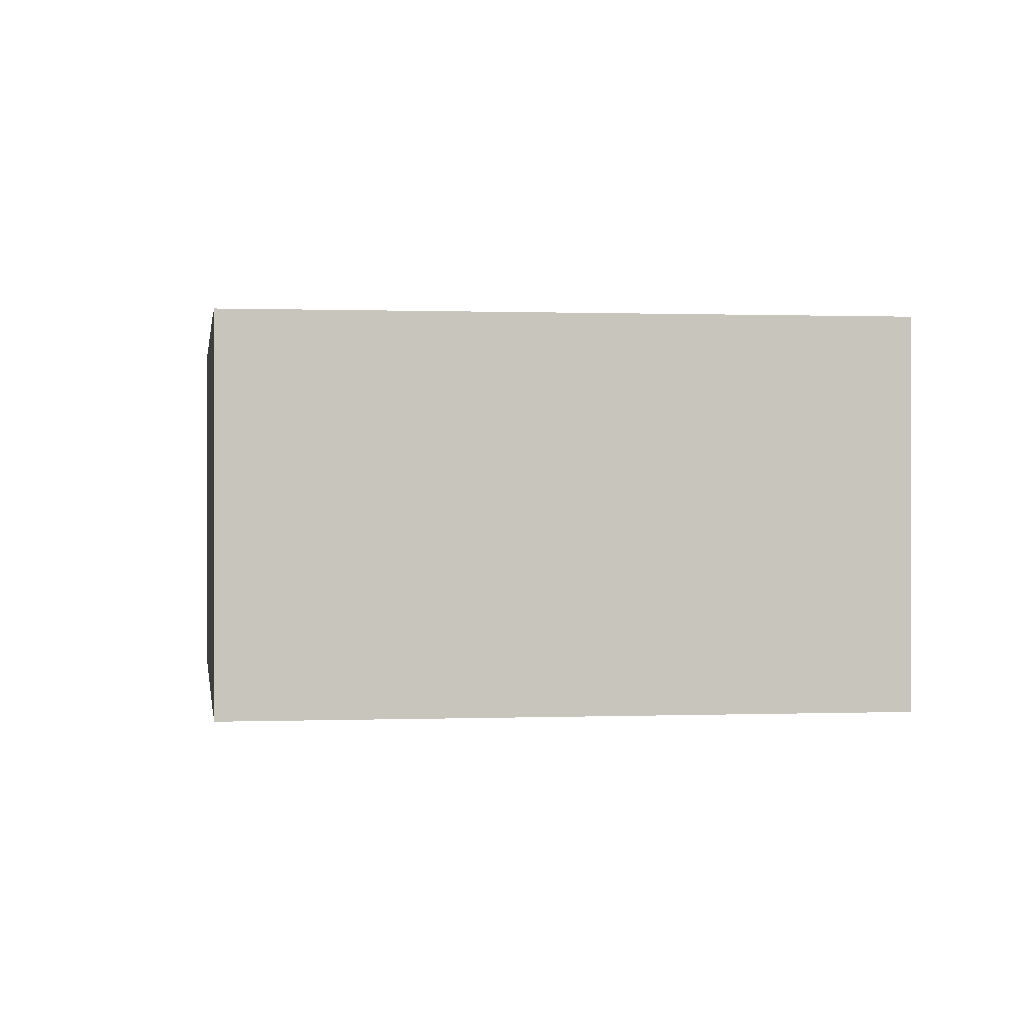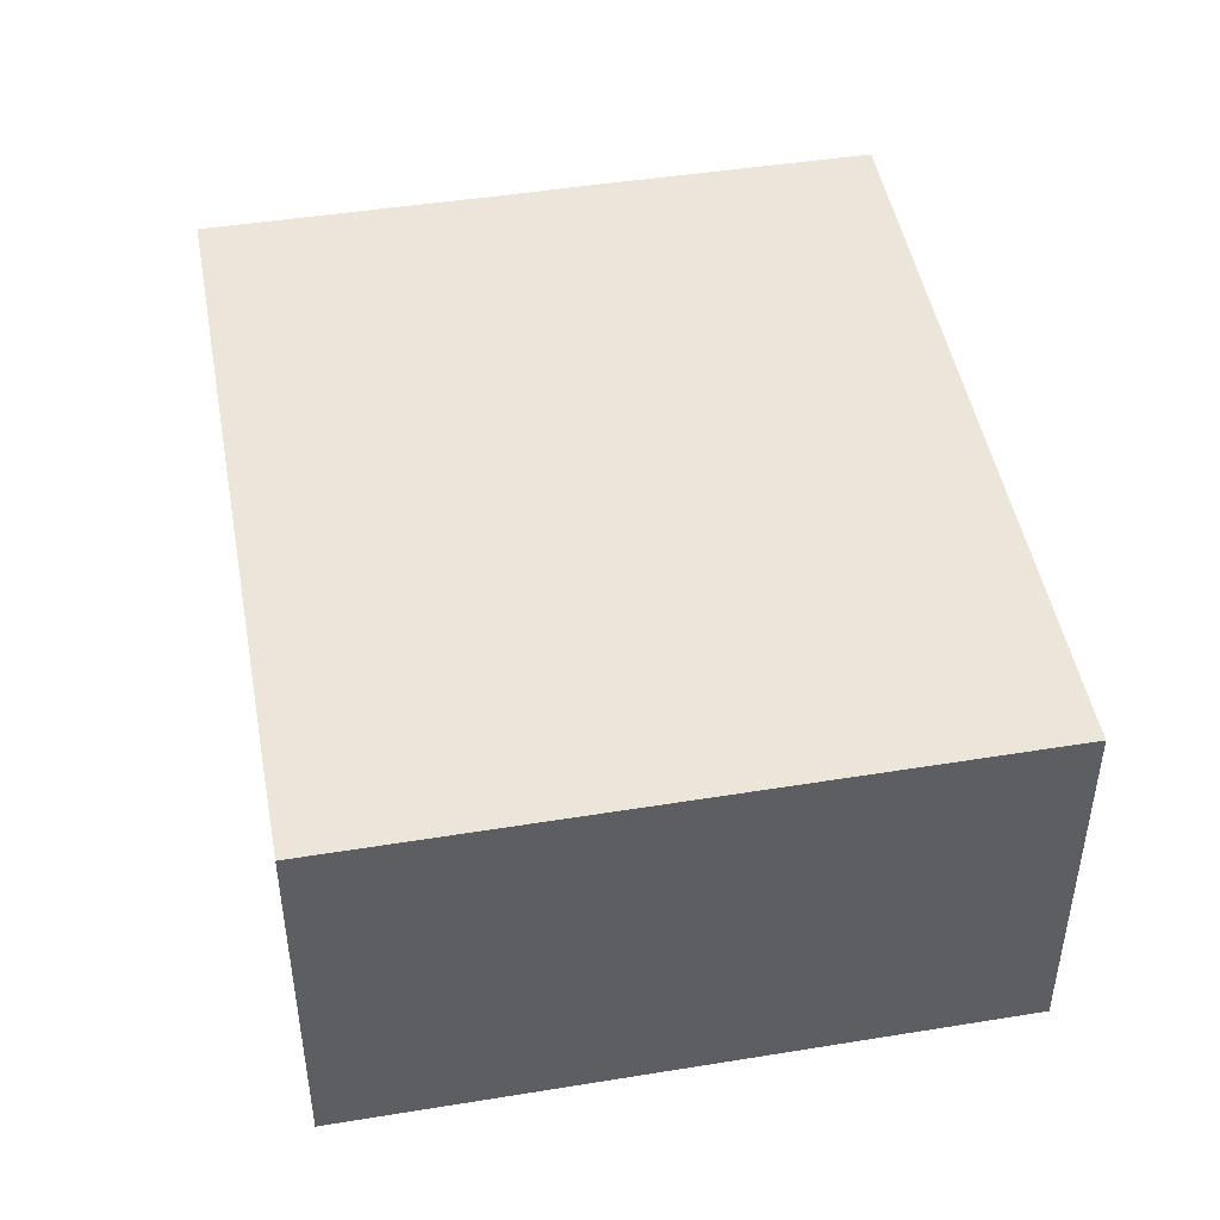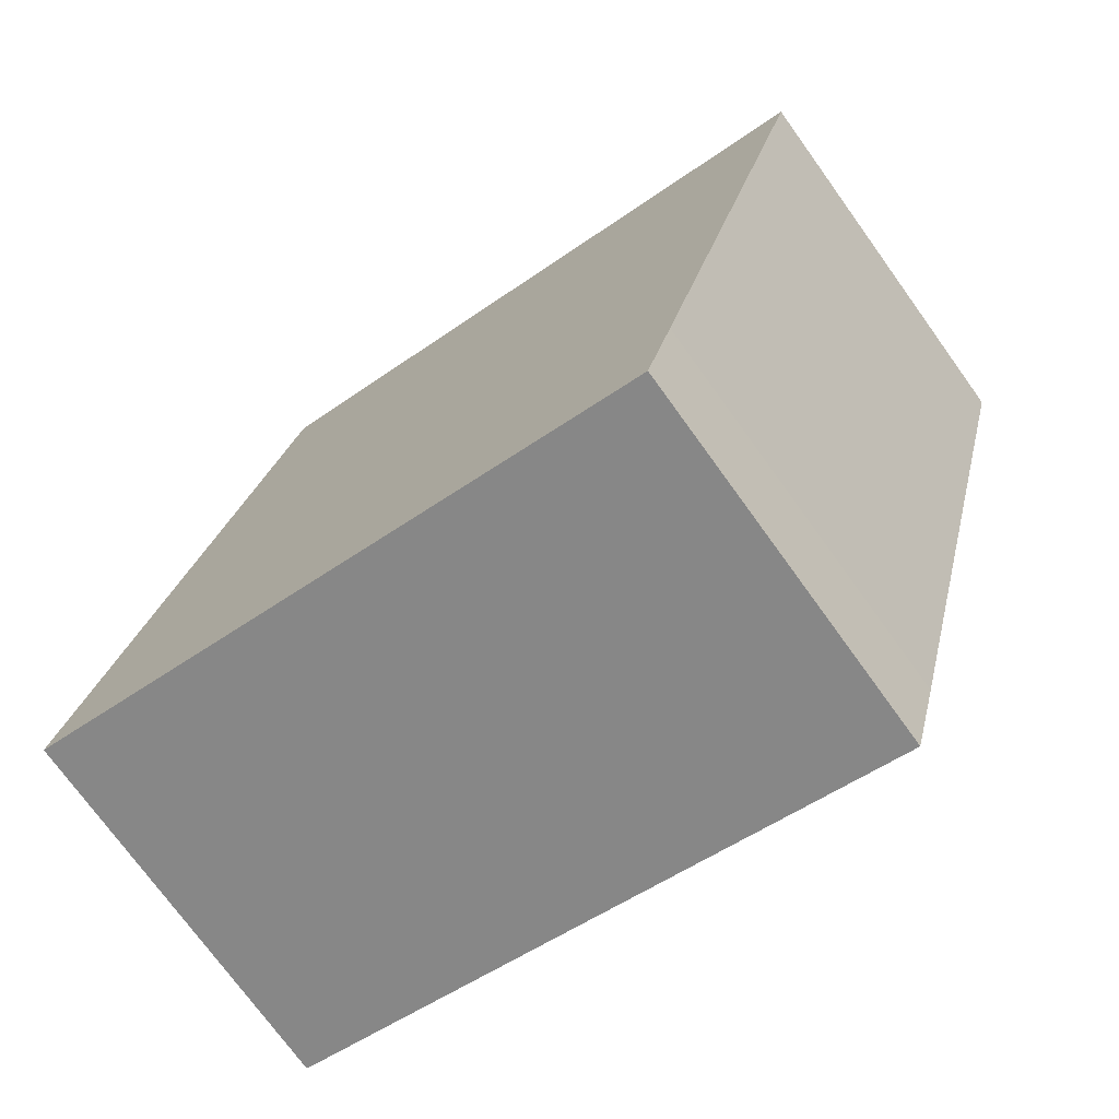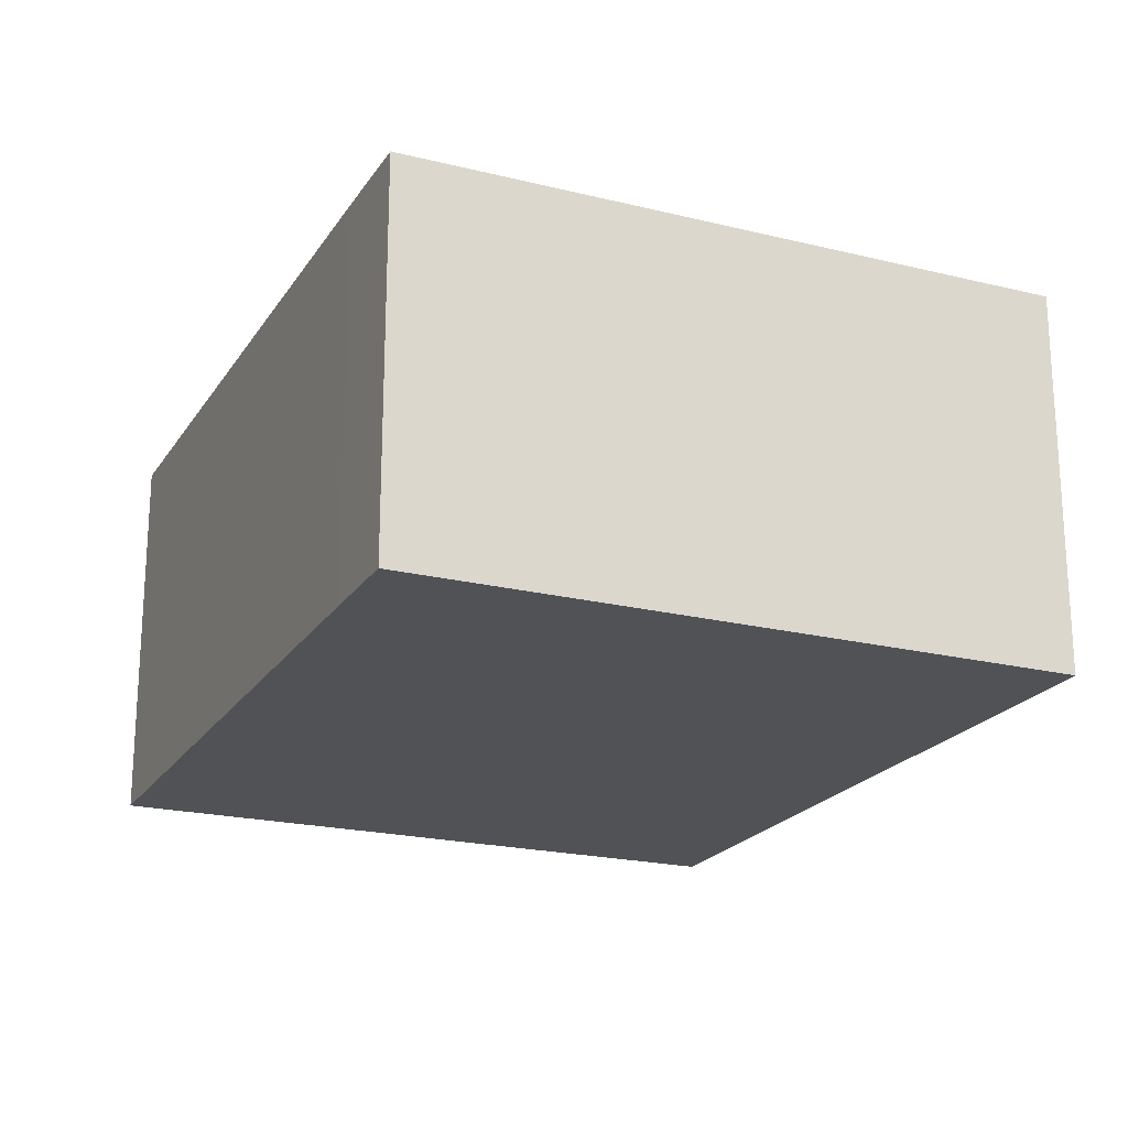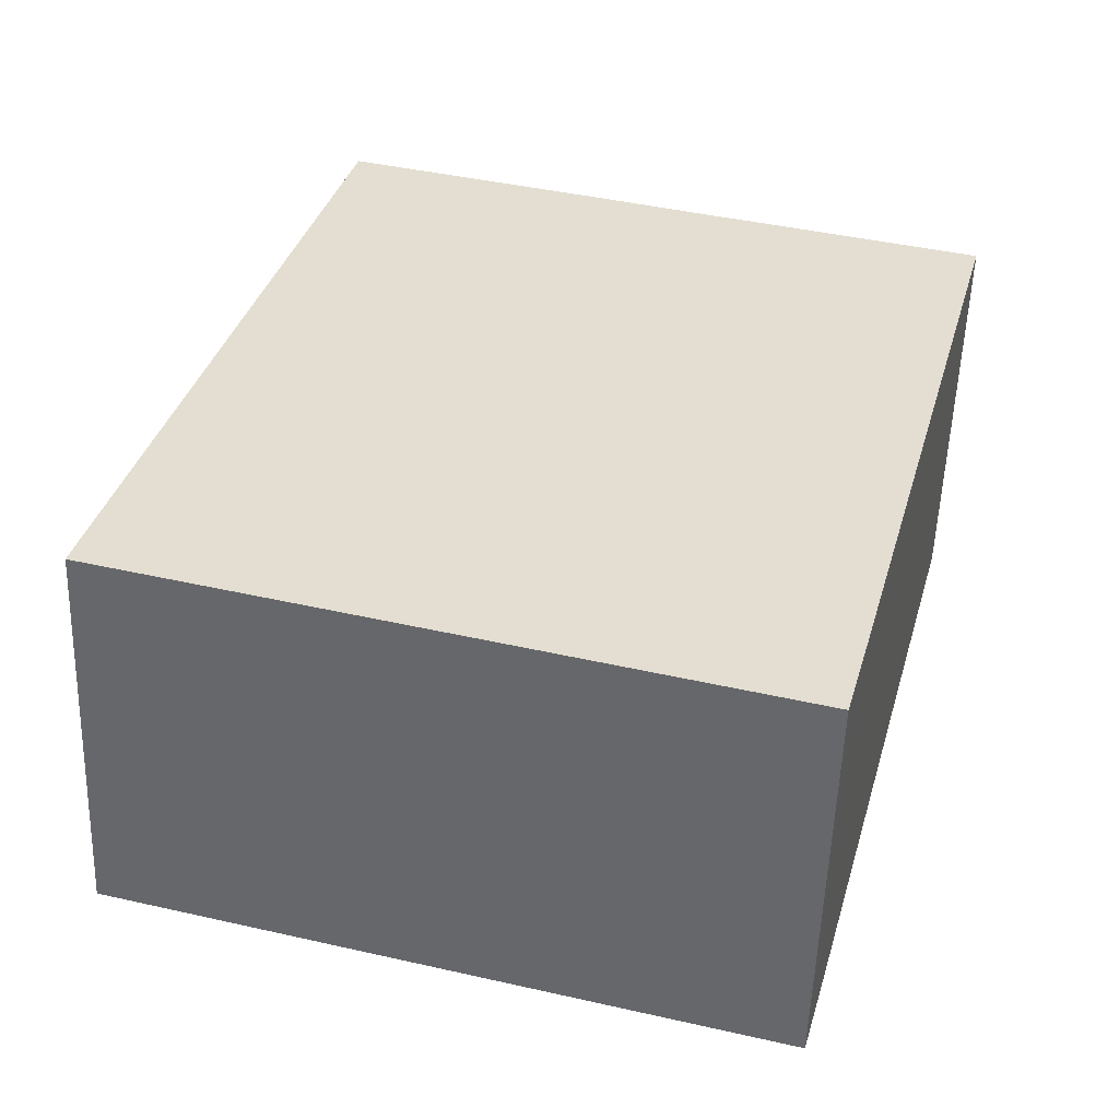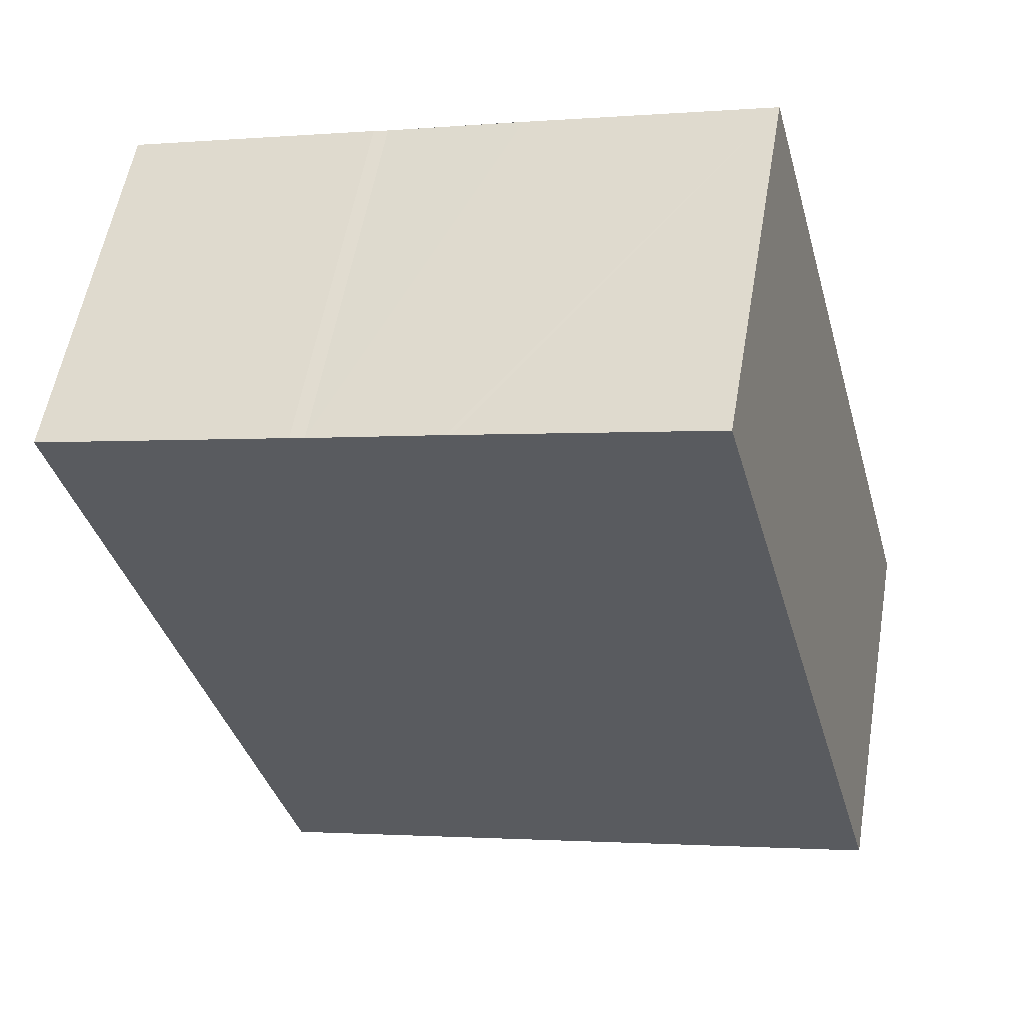
<metadata>
{"format":"obj","ext":"obj","renderer":"f3d","projection":"perspective","resolution":1024,"background":"white","views":[{"elev":0.4,"azim":-173.2,"up":"+Y"},{"elev":47.3,"azim":-175.4,"up":"+Y"},{"elev":-73.9,"azim":35.8,"up":"+Z"},{"elev":-21.0,"azim":171.1,"up":"+Y"},{"elev":-54.3,"azim":-2.0,"up":"+Z"},{"elev":56.0,"azim":-170.3,"up":"+Z"}]}
</metadata>
<code>
v  0 3.223 1.974e-16
v  5.66 3.223 -0.662
v  5.442 3.223 -1.465
v  7.132 3.223 4.859
v  4.895 3.223 5.441
v  1.682 3.223 6.285
v  5.019 3.223 5.412
v  3.746 3.223 5.749
v  3.799 3.223 5.736
v  5.019 -3.314e-16 5.412
v  7.132 -2.975e-16 4.859
v  4.895 -3.332e-16 5.441
v  1.682 -3.848e-16 6.285
v  3.746 -3.52e-16 5.749
v  3.799 -3.512e-16 5.736
v  5.66 4.054e-17 -0.662
v  5.442 8.971e-17 -1.465
v  0 0 0
g defaultobject
f 1 2 3
f 2 1 4
f 4 1 5
f 5 1 6
f 4 5 7
f 5 6 8
f 5 8 9
f 10 4 7
f 4 10 11
f 12 7 5
f 7 12 10
f 13 8 6
f 8 13 9
f 9 13 5
f 5 13 14
f 5 14 12
f 12 14 15
f 11 2 4
f 2 11 16
f 2 16 3
f 3 16 17
f 17 1 3
f 1 17 18
f 18 6 1
f 6 18 13
f 16 18 17
f 18 16 11
f 18 11 12
f 18 12 13
f 12 11 10
f 13 12 14
f 14 12 15

</code>
